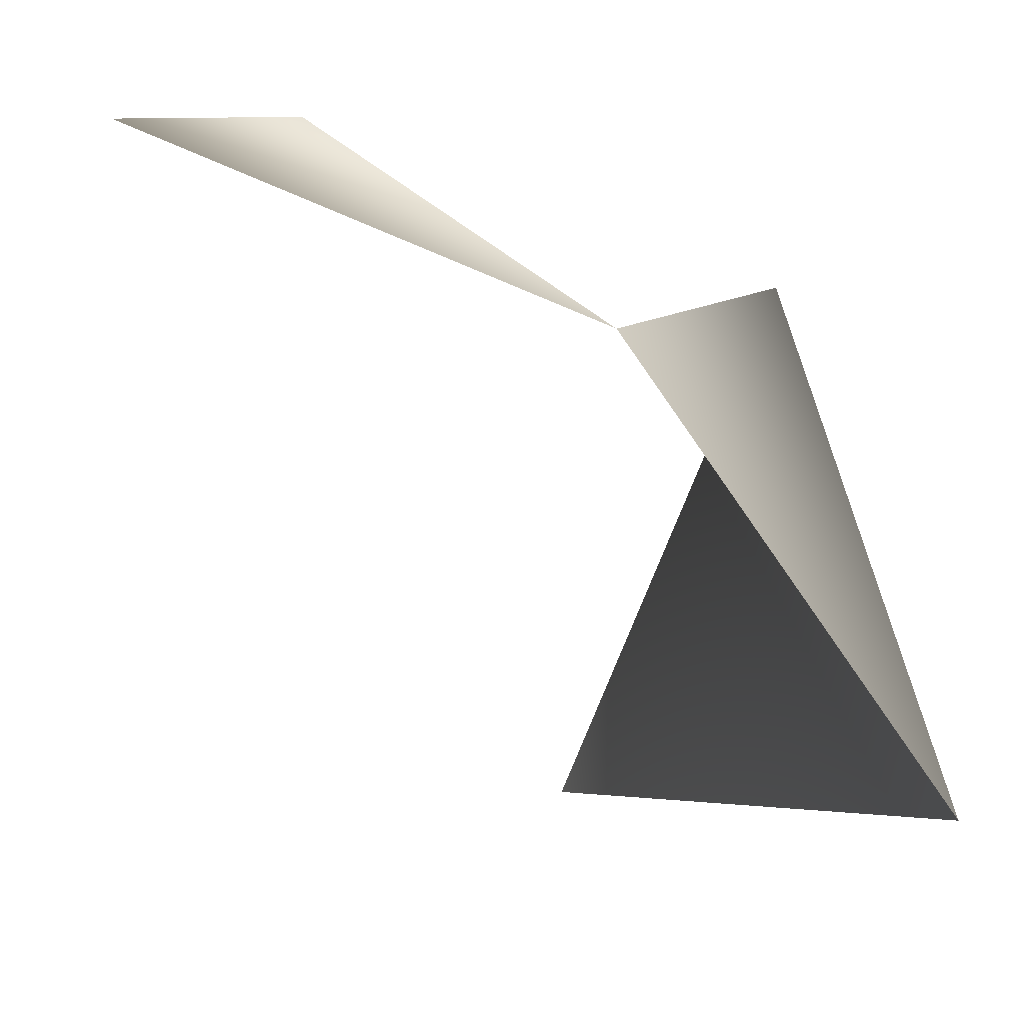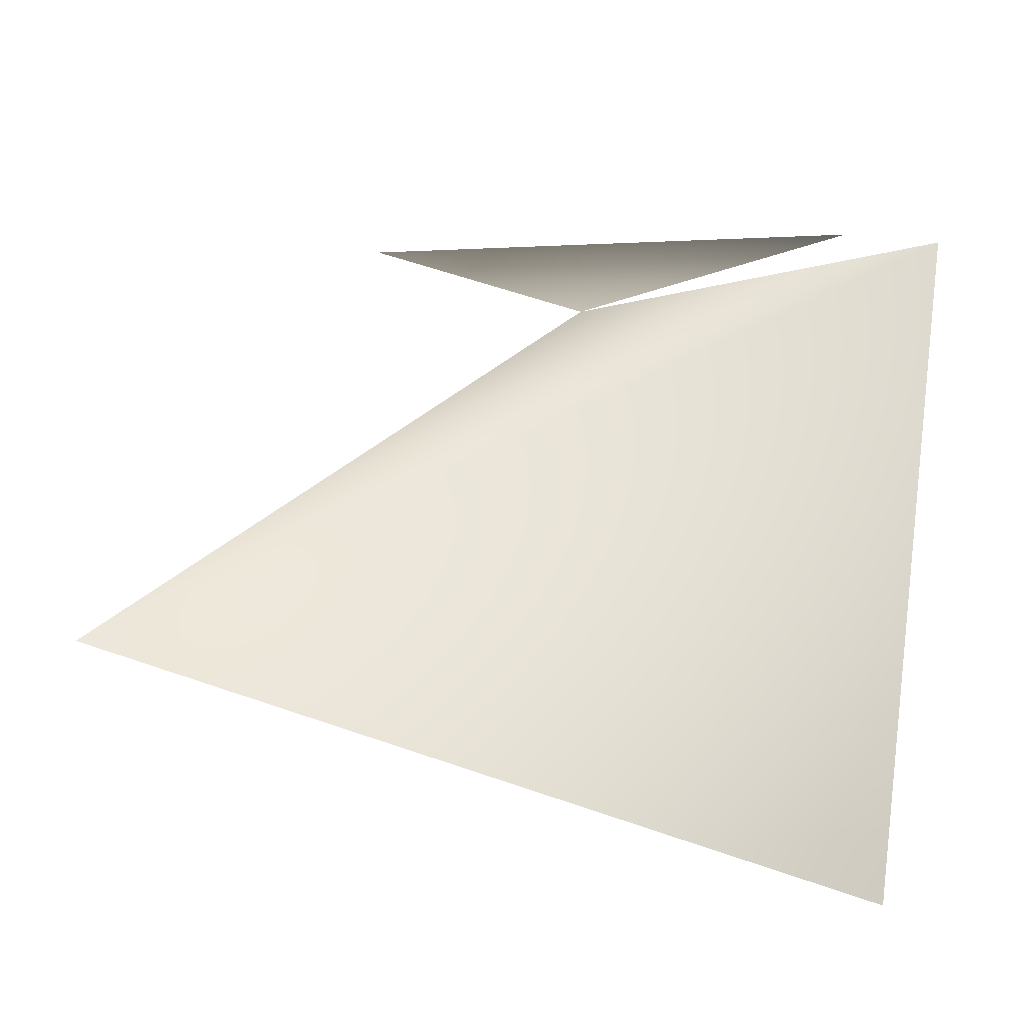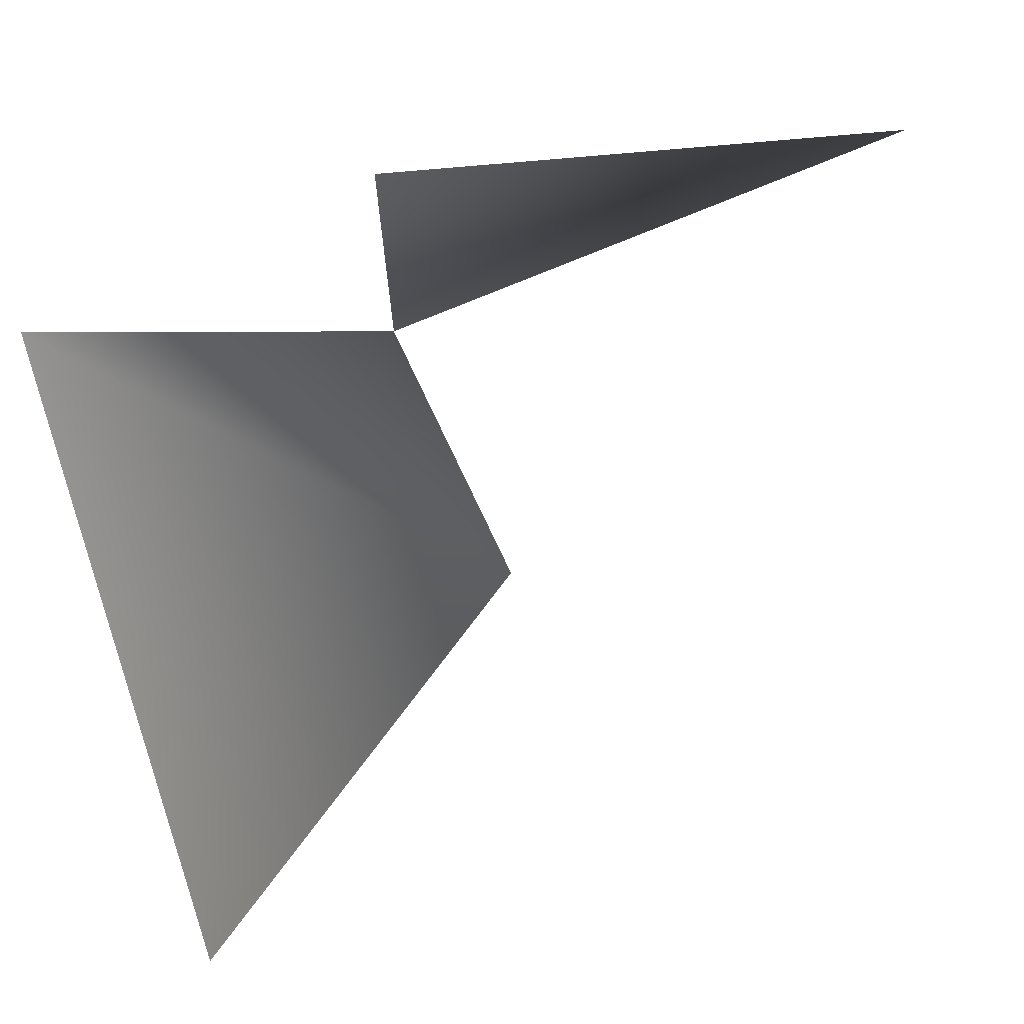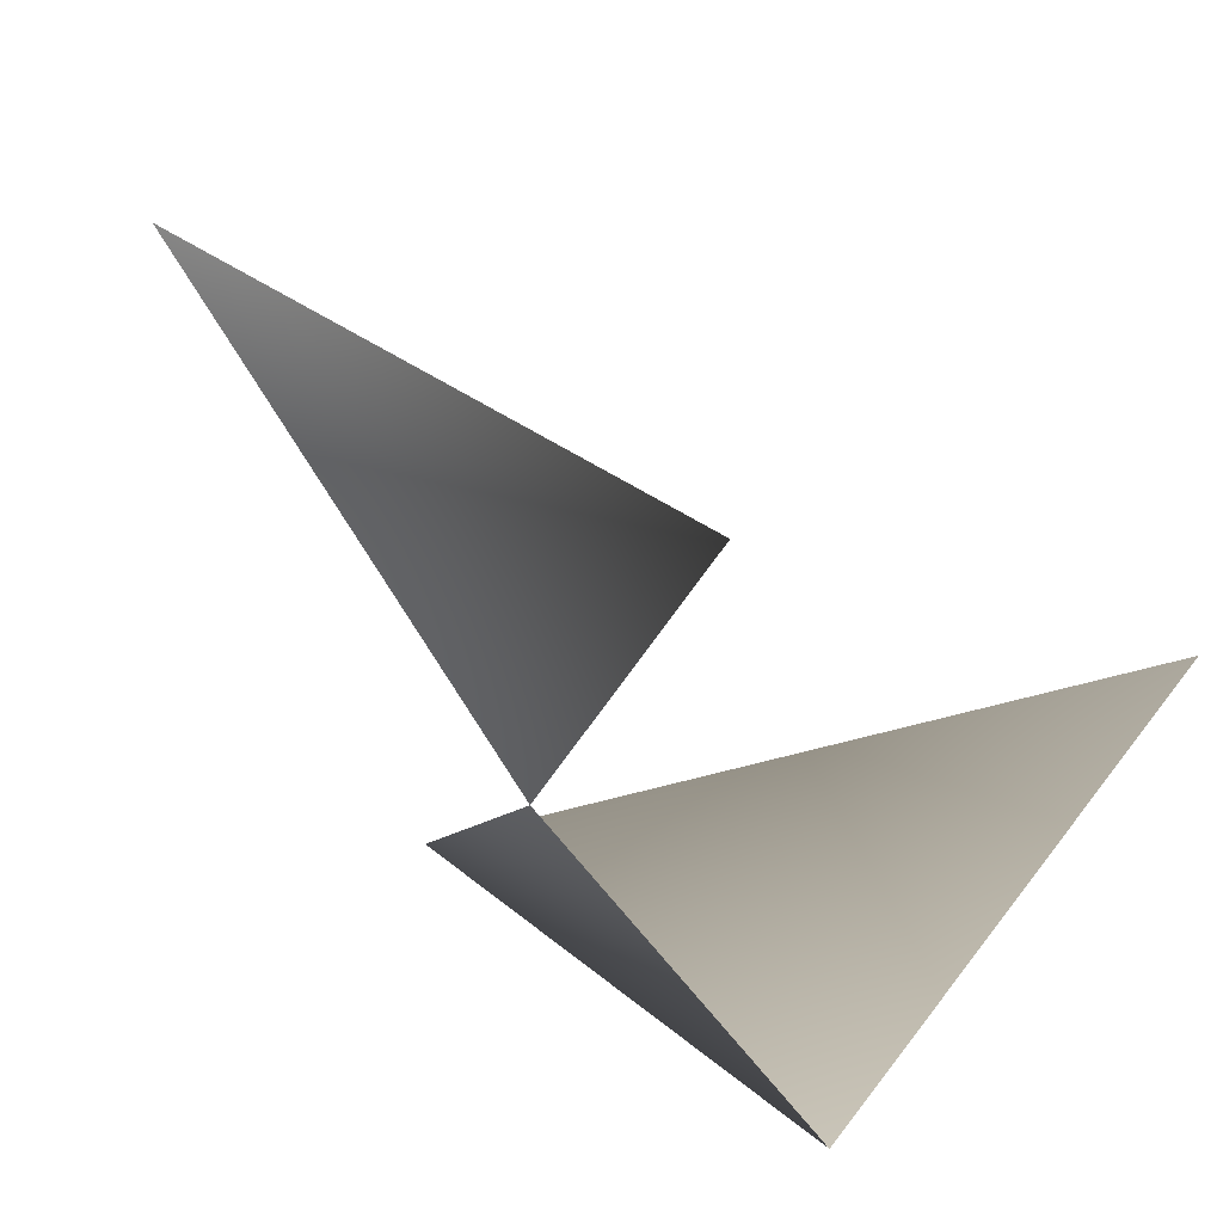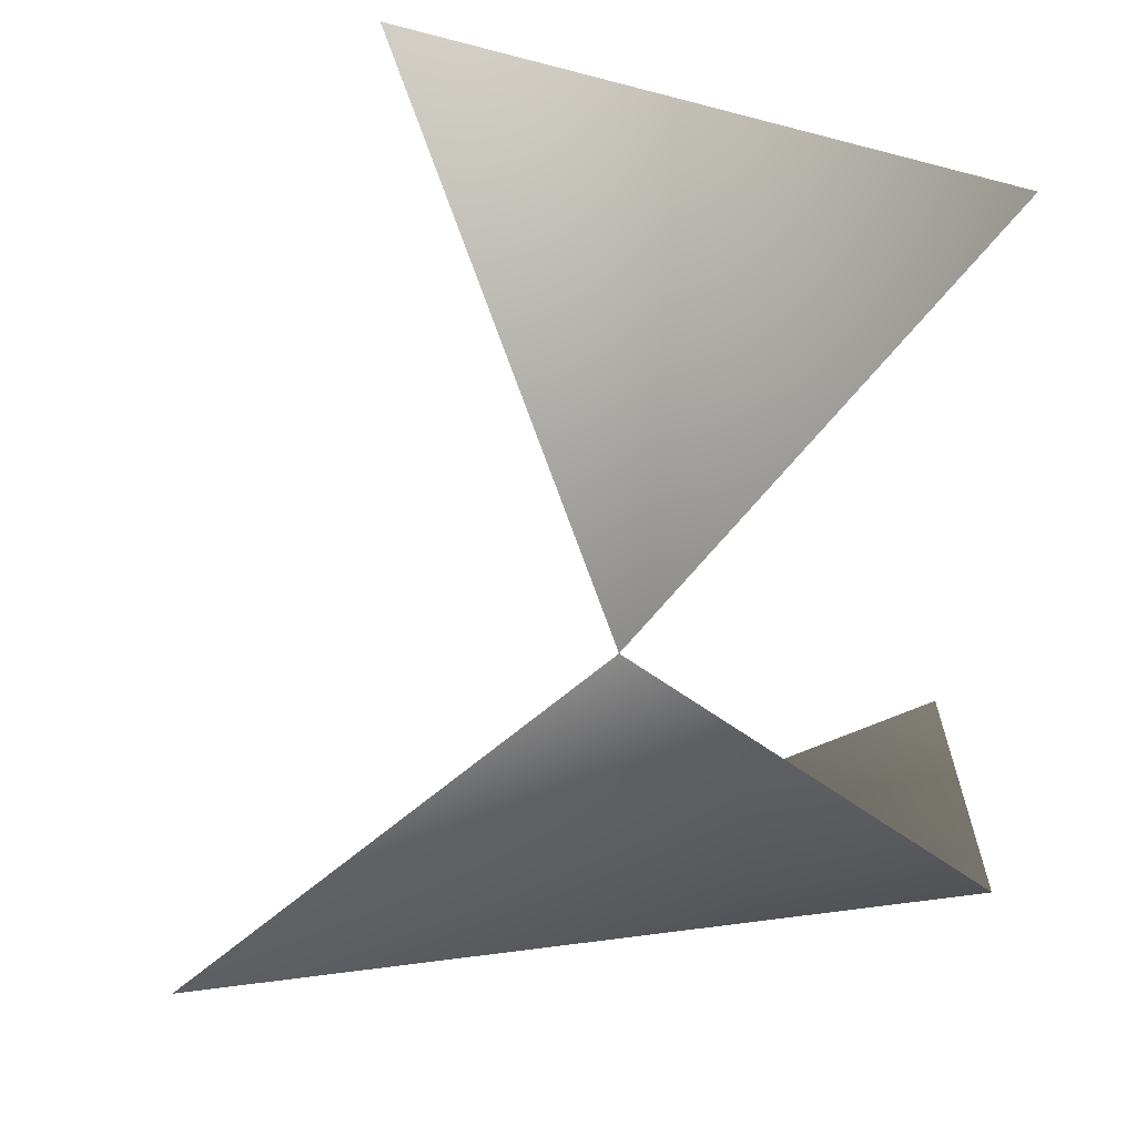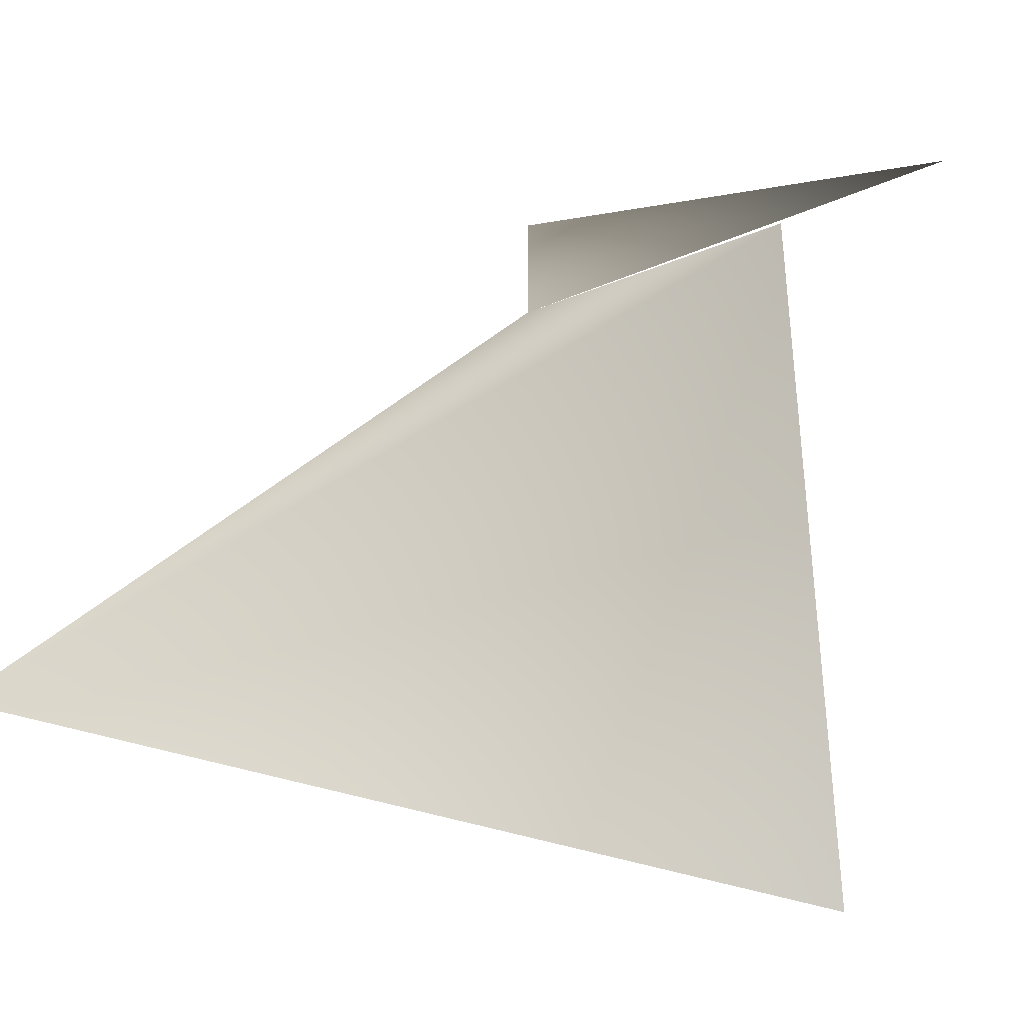
<metadata>
{"format":"obj","ext":"obj","renderer":"f3d","projection":"perspective","resolution":1024,"background":"white","views":[{"elev":10.2,"azim":-92.0,"up":"+Z"},{"elev":-12.8,"azim":-5.5,"up":"+Z"},{"elev":13.0,"azim":133.0,"up":"+Z"},{"elev":17.5,"azim":38.3,"up":"+Y"},{"elev":-10.8,"azim":4.5,"up":"+Y"},{"elev":-7.9,"azim":20.6,"up":"+Z"}]}
</metadata>
<code>
v 82 -10 41
v 46 -31 11
v 106 -26 42
v 105 -7 -4
v 106 -26 42
v 46 -31 11
v 82 -10 41
v 109 16 57
v 68 28 58
f 1 2 3
f 4 5 6
f 7 8 9

</code>
